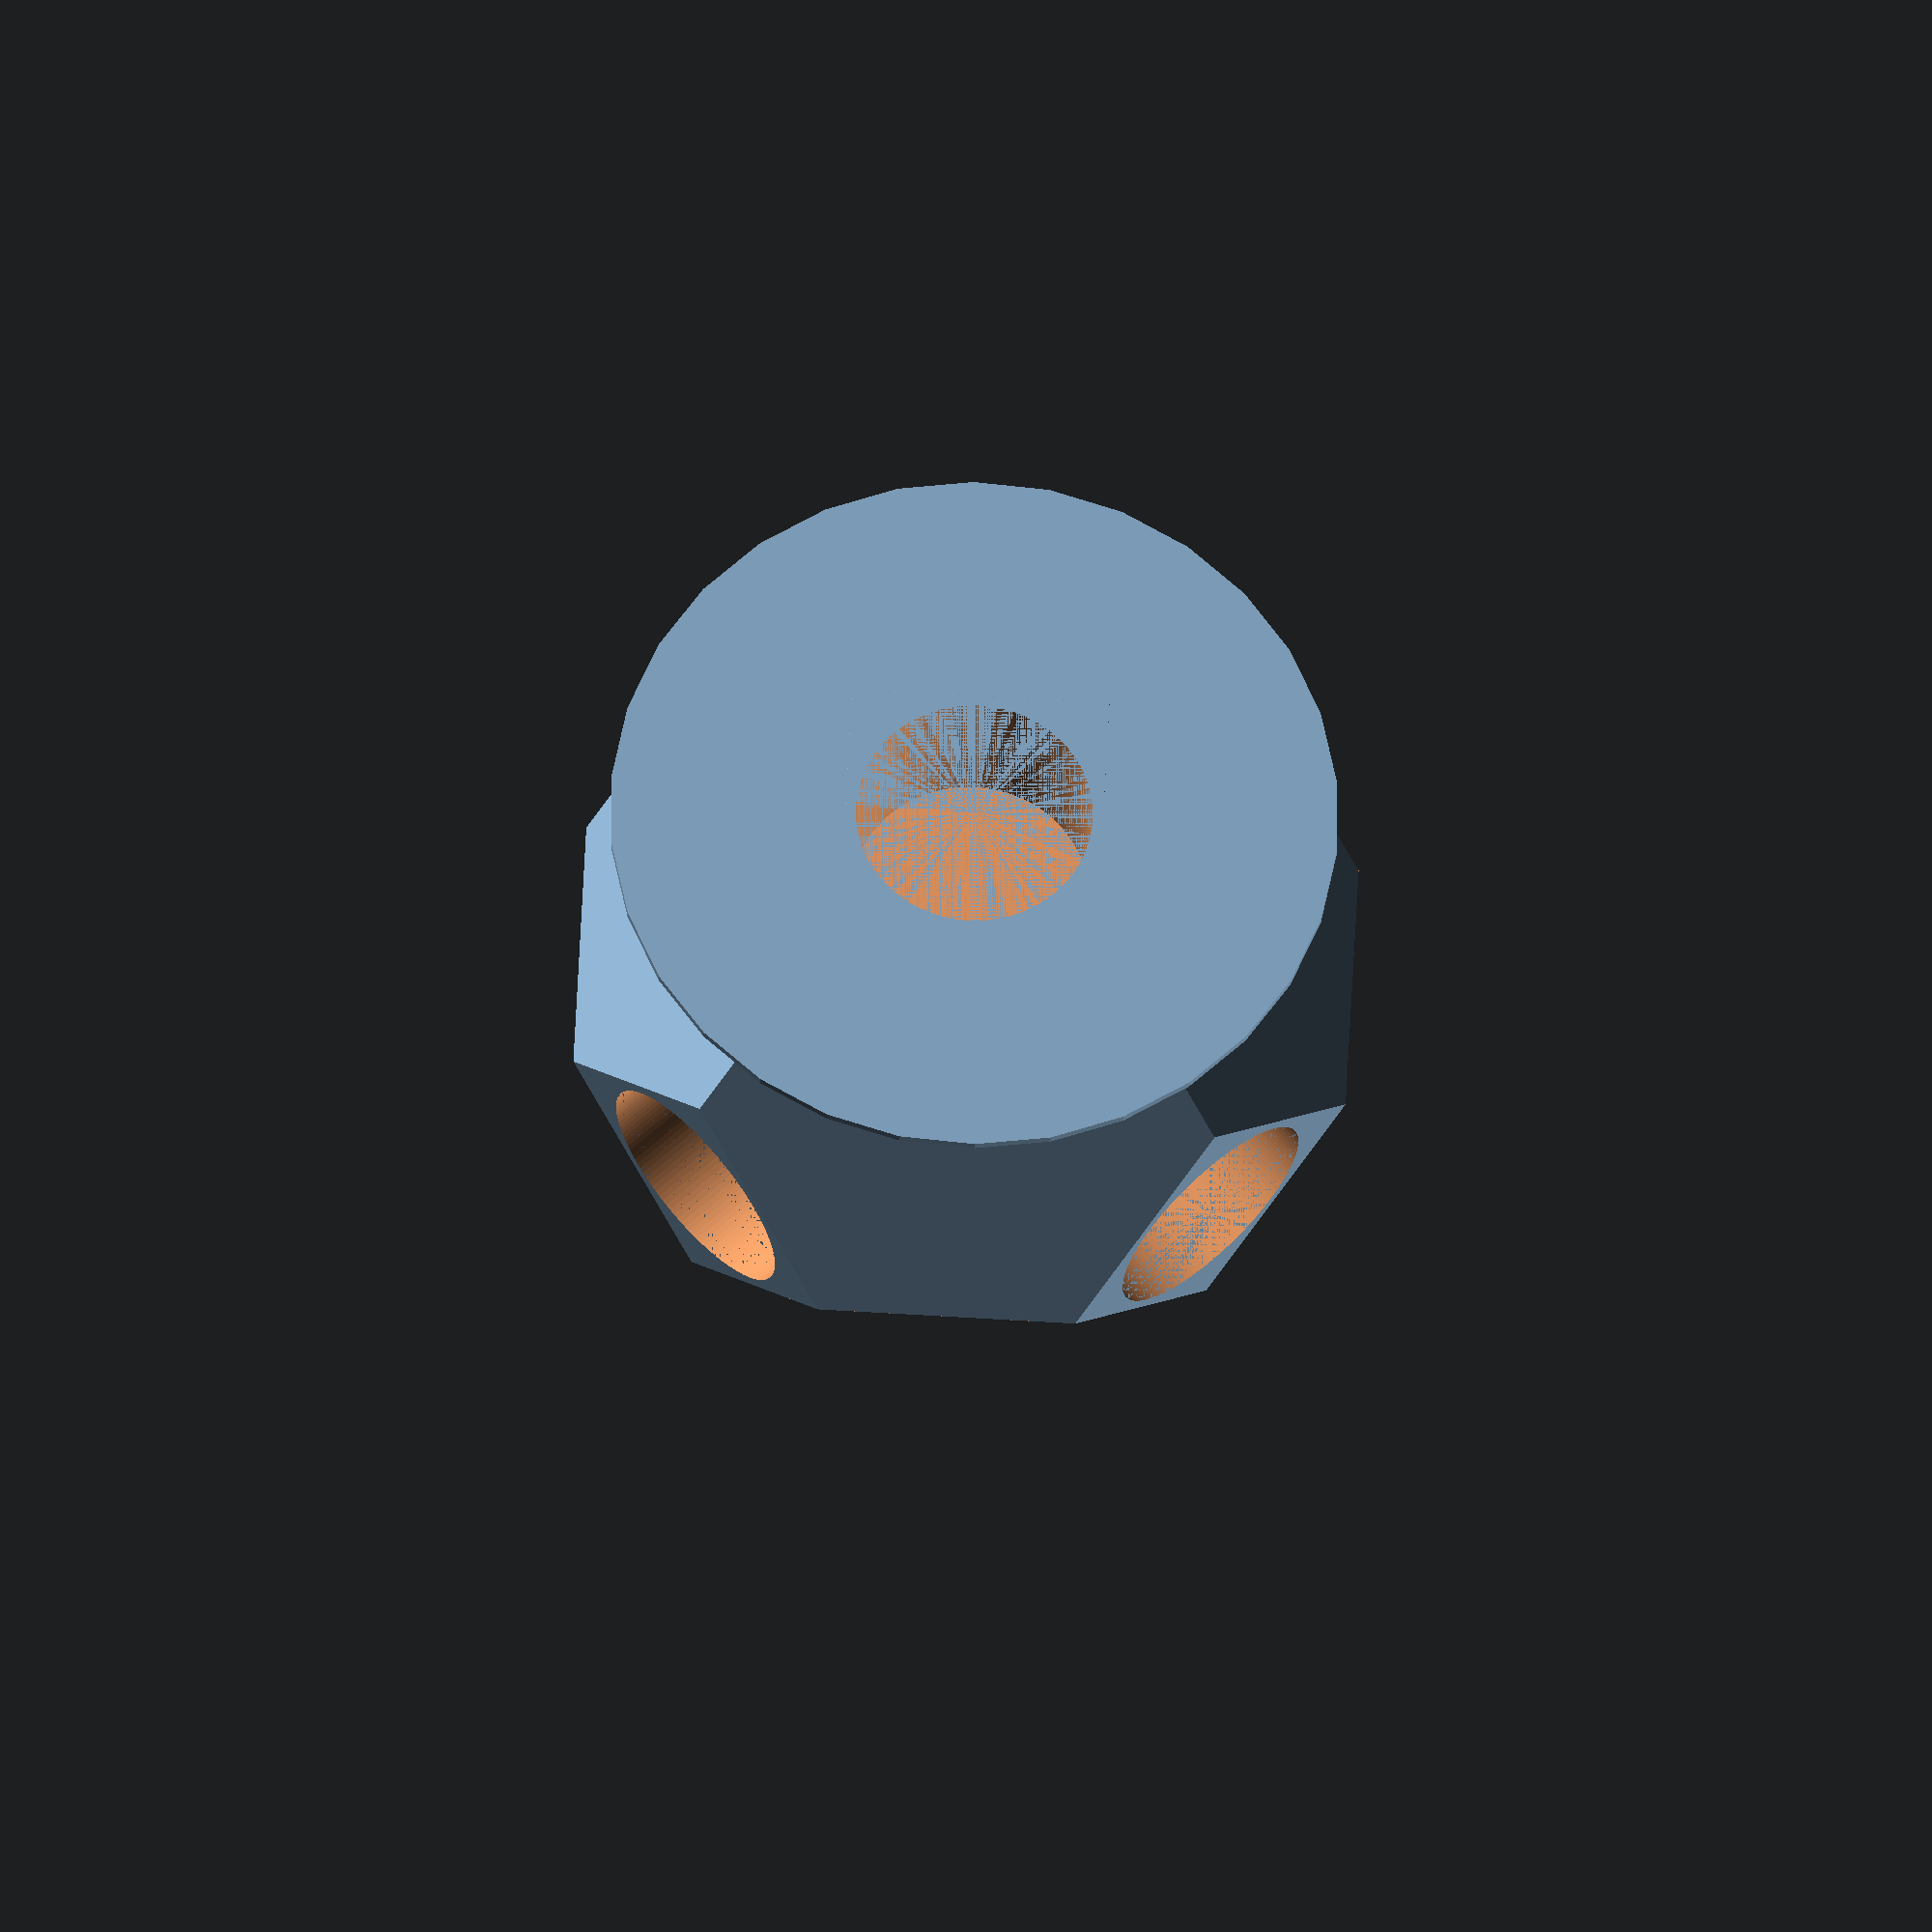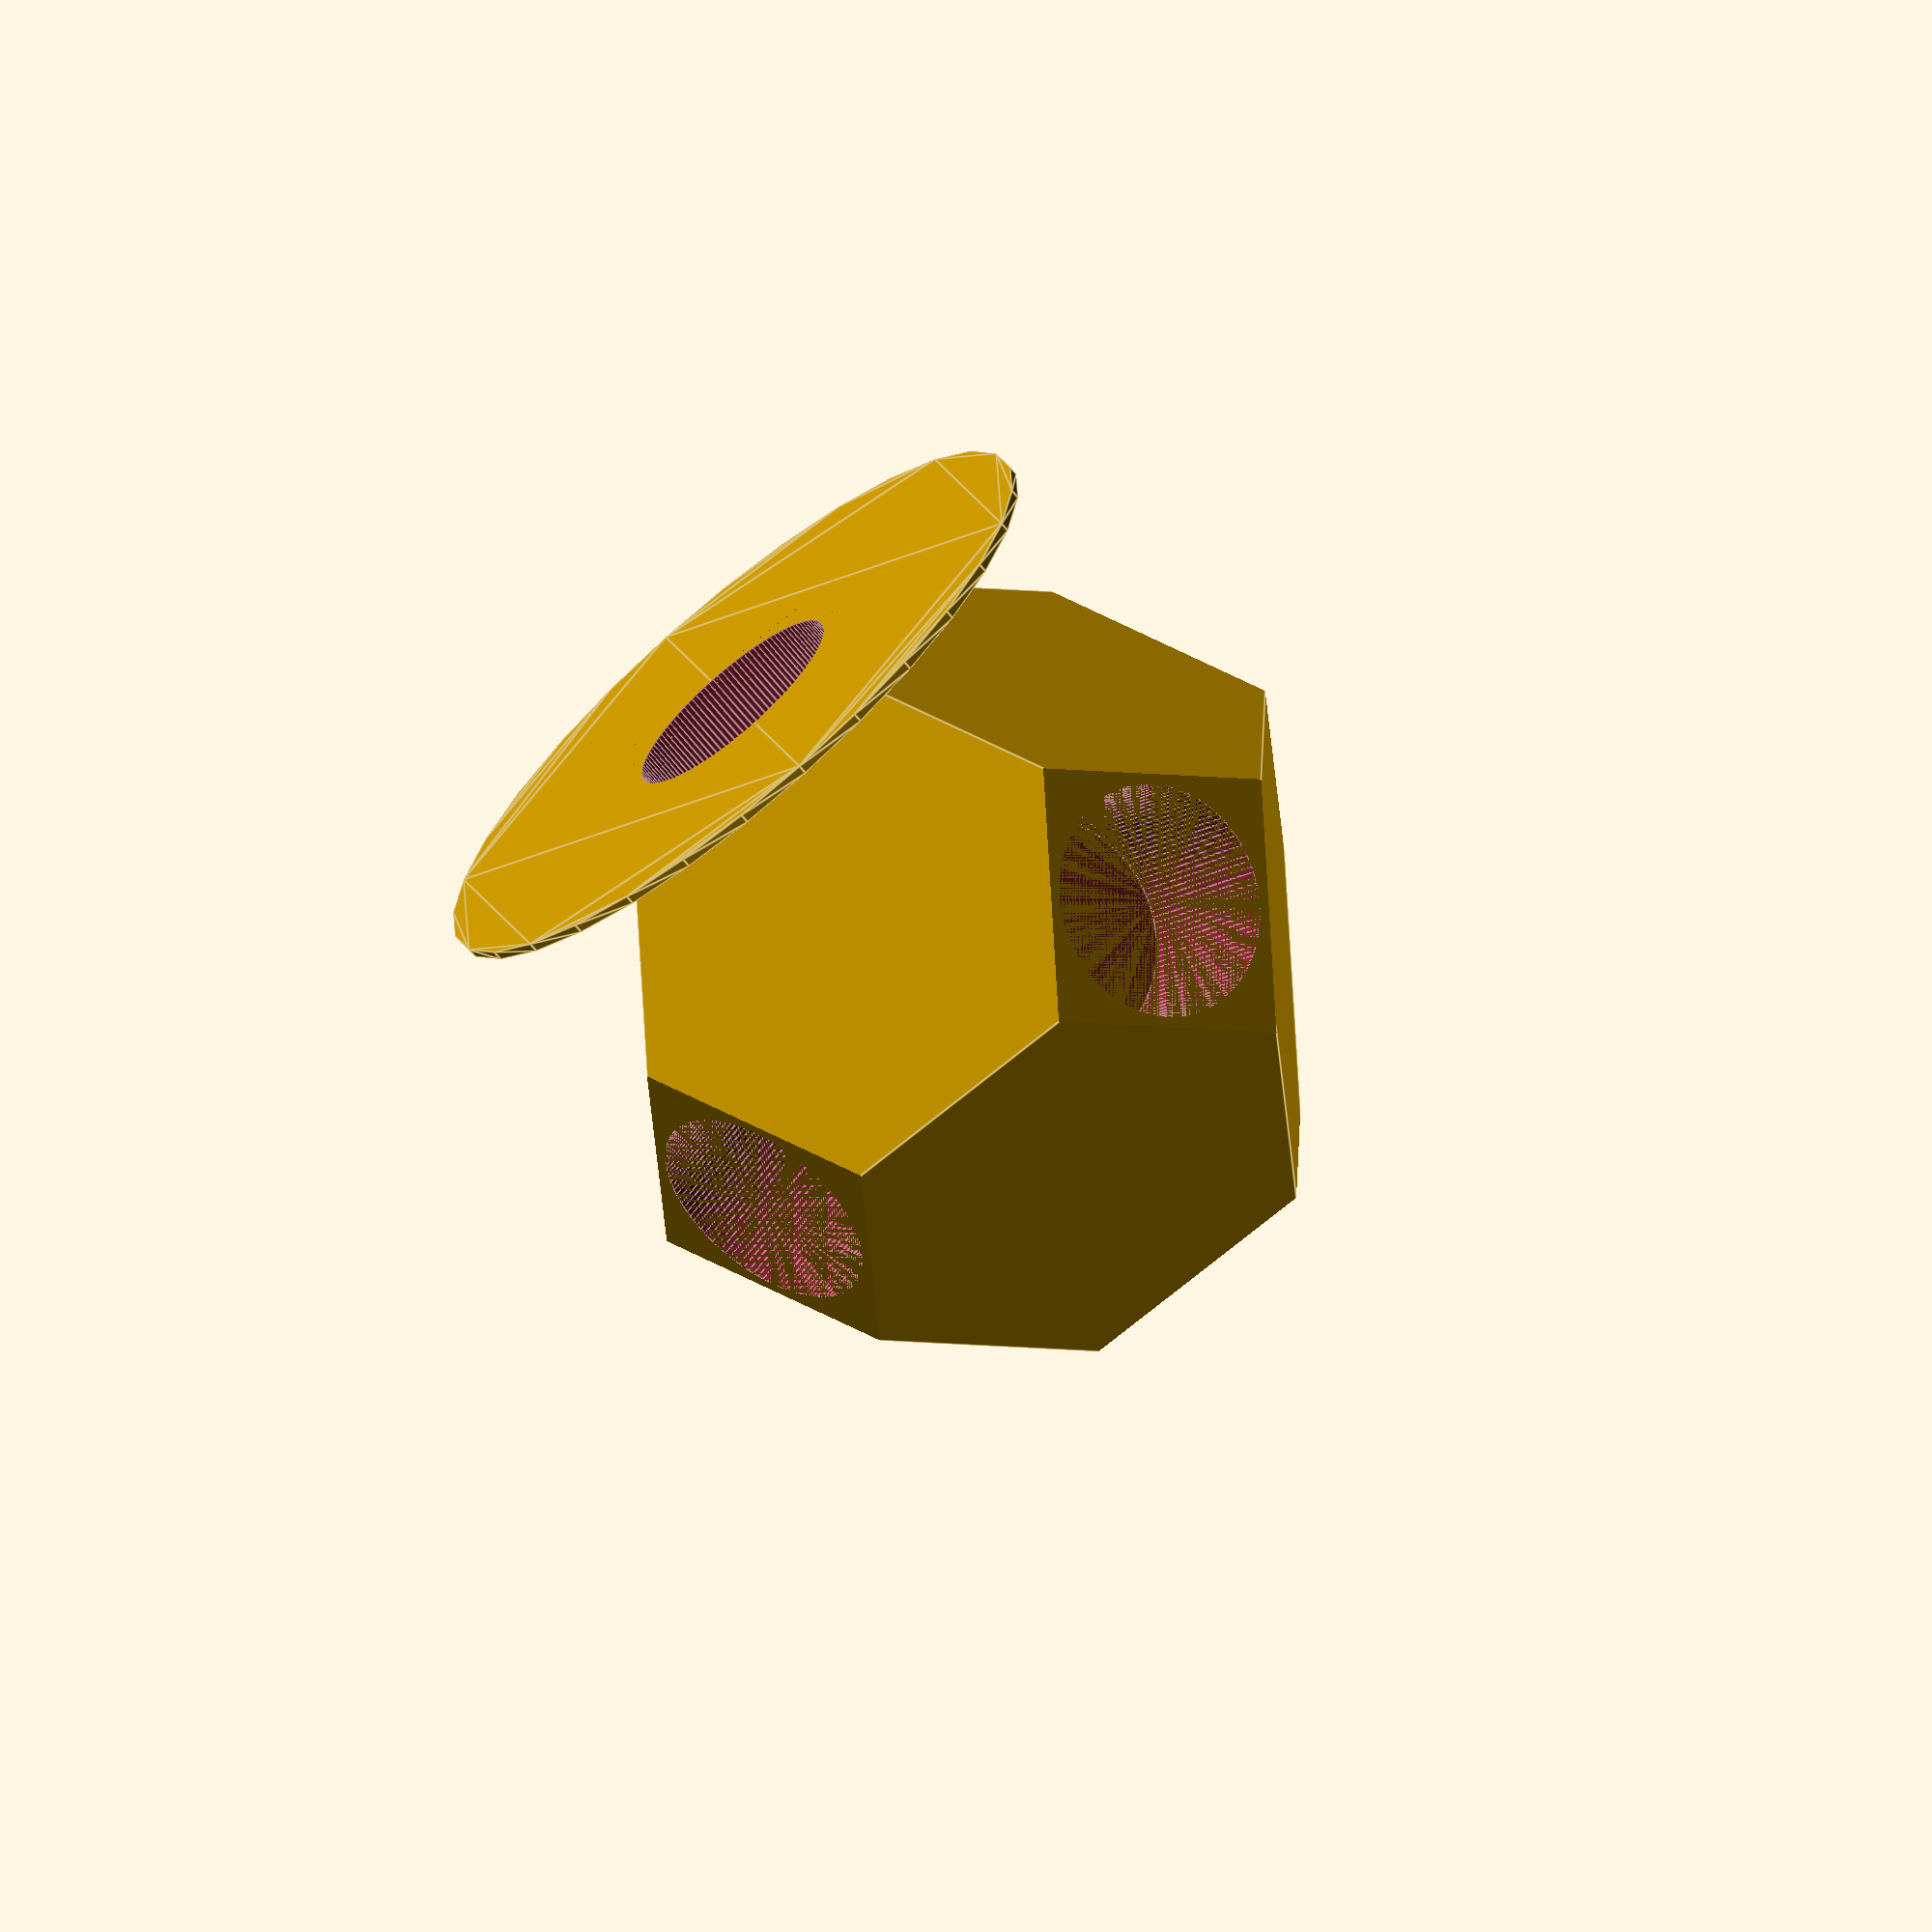
<openscad>
// Size of the cube forming the core of the tube joiner.
SIZE = 30;

// How deep the tube goes inside a given face.
TUBE_DEPTH = 8;

// Witdh of the tube.
TUBE_WIDTH = 9.75;

// How much should the base cube be truncated.
TRUNCATION_RATIO = .75;

// Height of the support circle.
SUPPORT_HEIGHT = .4;

// Radius of the support circle.
SUPPORT_RADIUS = 15;

AXES = [[1, 0, 0],  // x
		[0, 1, 0],  // y
		[0, 0, 1]]; // z

module octahedron(size) {
	points=[[ 1,  0,  0],  // Right.
			[ 0,  1,  0],  // Forward.
			[ 0,  0,  1],  // Up.
			[-1,  0,  0],  // Left.
			[ 0, -1,  0],  // Backward.
			[ 0,  0, -1]]; // Down.

	faces=[[2, 1, 0], // Top faces.
		   [2, 3, 1],
		   [2, 4, 3],
		   [2, 0, 4],
		   [5, 0, 1], // Bottom faces.
		   [5, 1, 3],
		   [5, 3, 4],
		   [5, 4, 0]];

	polyhedron(points = points * size, faces = faces);
}

// Create a cube with truncated corners, guided by ratio.
// 0 is a regular untruncated cube, 1 is the cube fully truncated, i.e. an octahedron.
module truncube(cube_size, ratio) {
	octahedron_size=cube_size*(1.5-ratio);
	intersection() {
		cube(cube_size, true);
		octahedron(octahedron_size);
	}
}

// One tube resting inside the top part of the cube.
module tube() {
	translate([0, 0, SIZE/2 - TUBE_DEPTH])
		cylinder(TUBE_DEPTH+.001, r=TUBE_WIDTH/2, $fn=128);
}

// All 6 rotations of the tube to cover the positive and negative position of each axis.
module tubes() {
	for(axis = [0:2]) {
		rotate(AXES[axis]*90)
			tube();
		rotate(AXES[axis]*90)
			mirror([0, 0, 1])
			tube();
	}
}

// A truncated cube with a hole on each face where a tube can be inserted.
module joiner() {
	difference() {
		truncube(SIZE, TRUNCATION_RATIO);
		tubes();
	}
}

// Additional surface below the model to help with bed adhesion.
module support() {
	difference() {
		translate([0, 0, -SIZE/2])
			linear_extrude(height=SUPPORT_HEIGHT)
			circle(SUPPORT_RADIUS);
		translate([0, 0, -0.001])
			truncube(SIZE, TRUNCATION_RATIO);
	}
}

joiner();
support();

</openscad>
<views>
elev=24.8 azim=42.1 roll=178.7 proj=o view=solid
elev=250.7 azim=43.8 roll=320.2 proj=o view=edges
</views>
